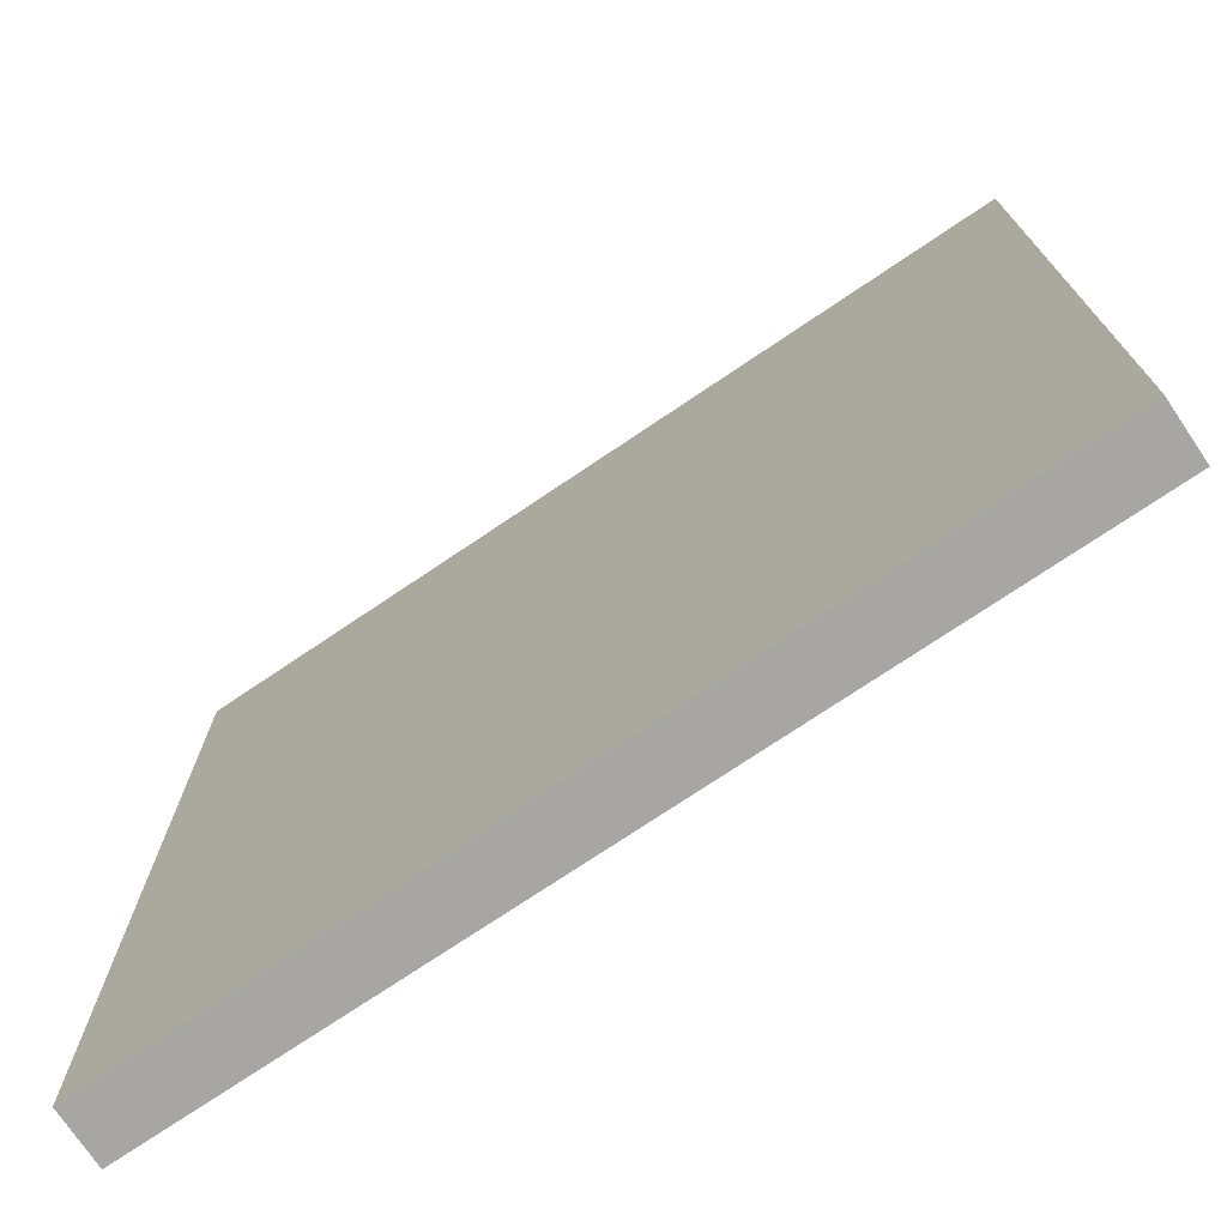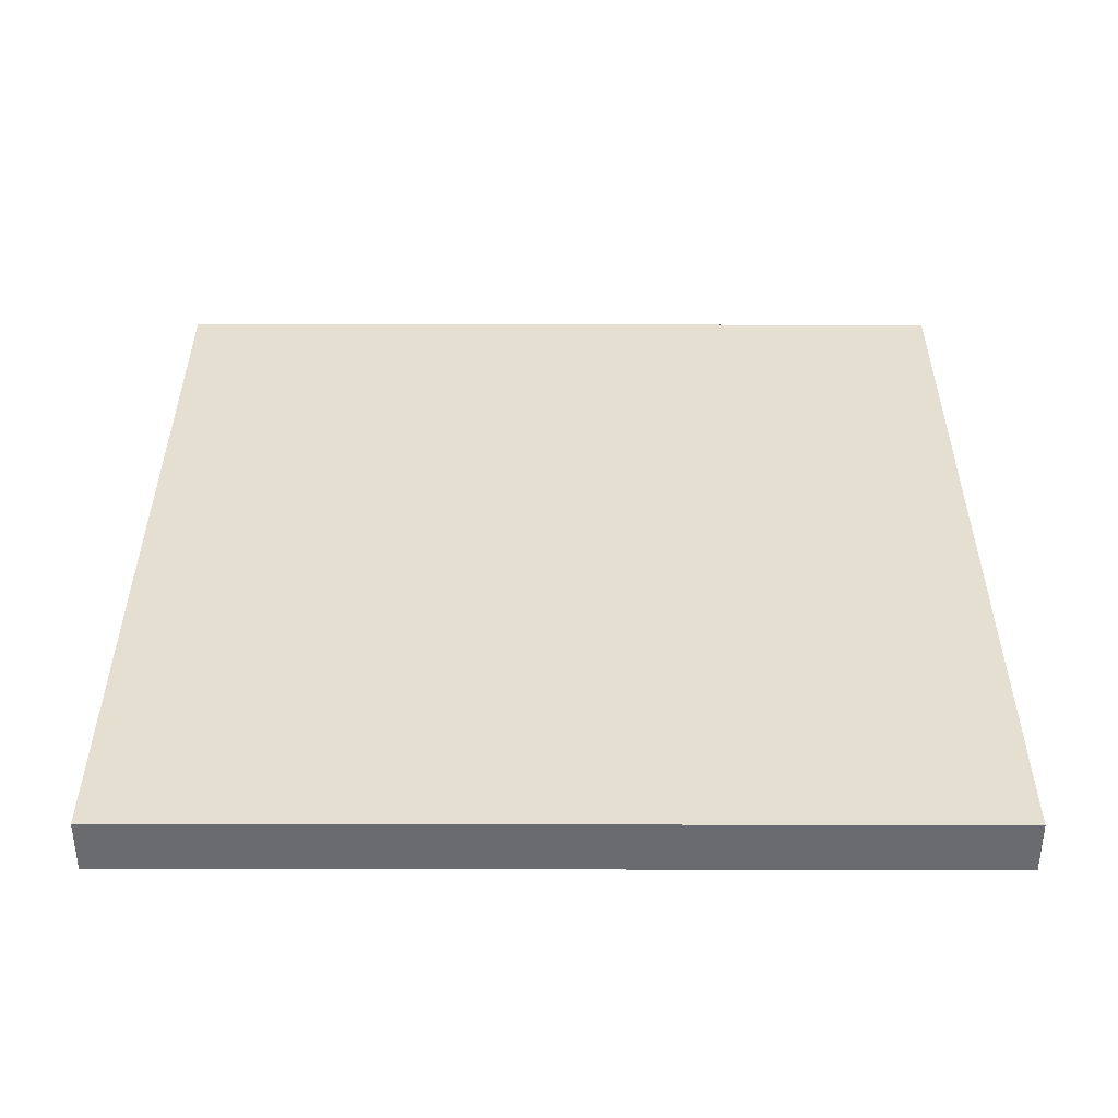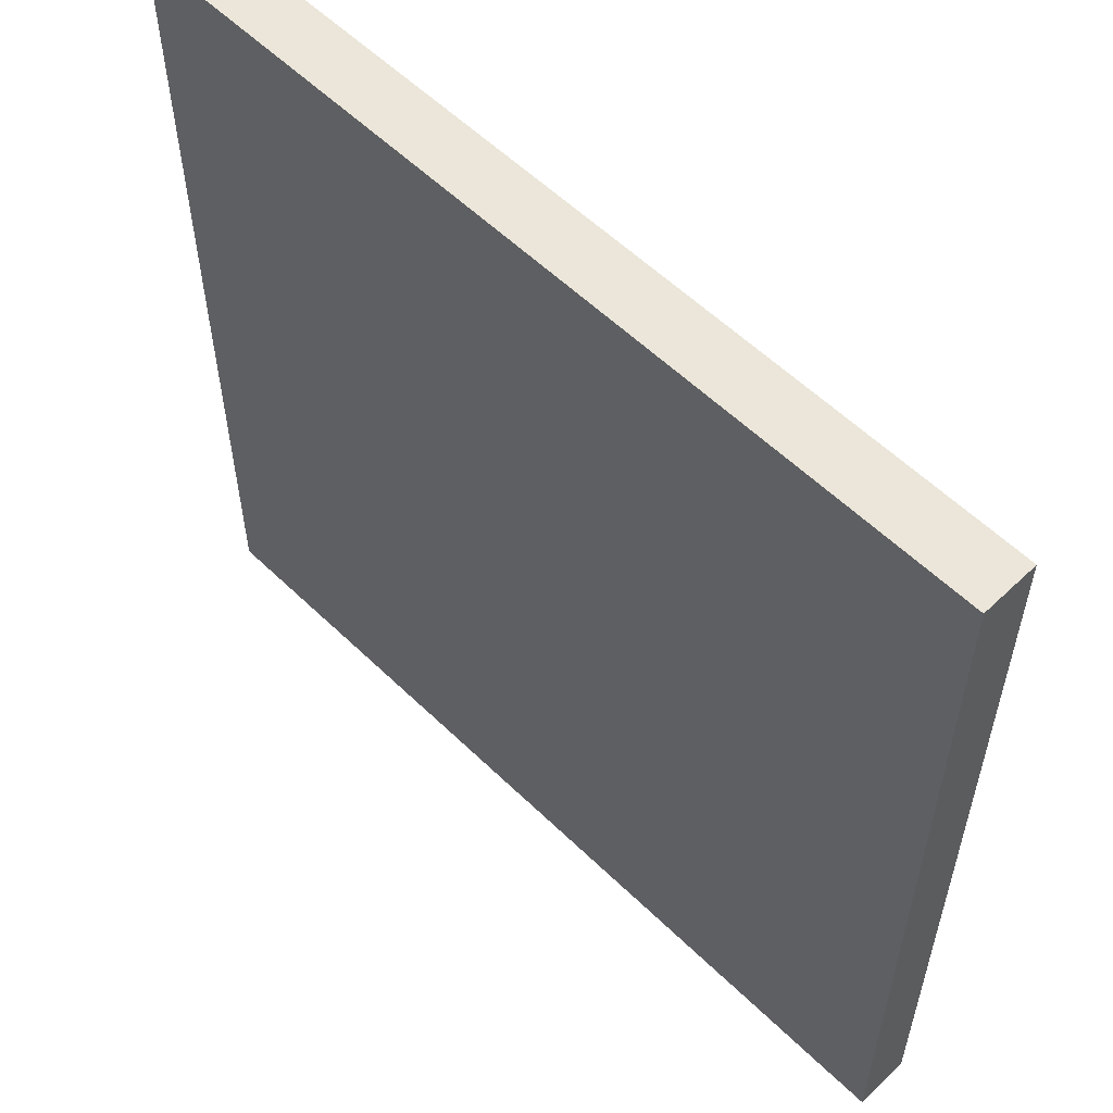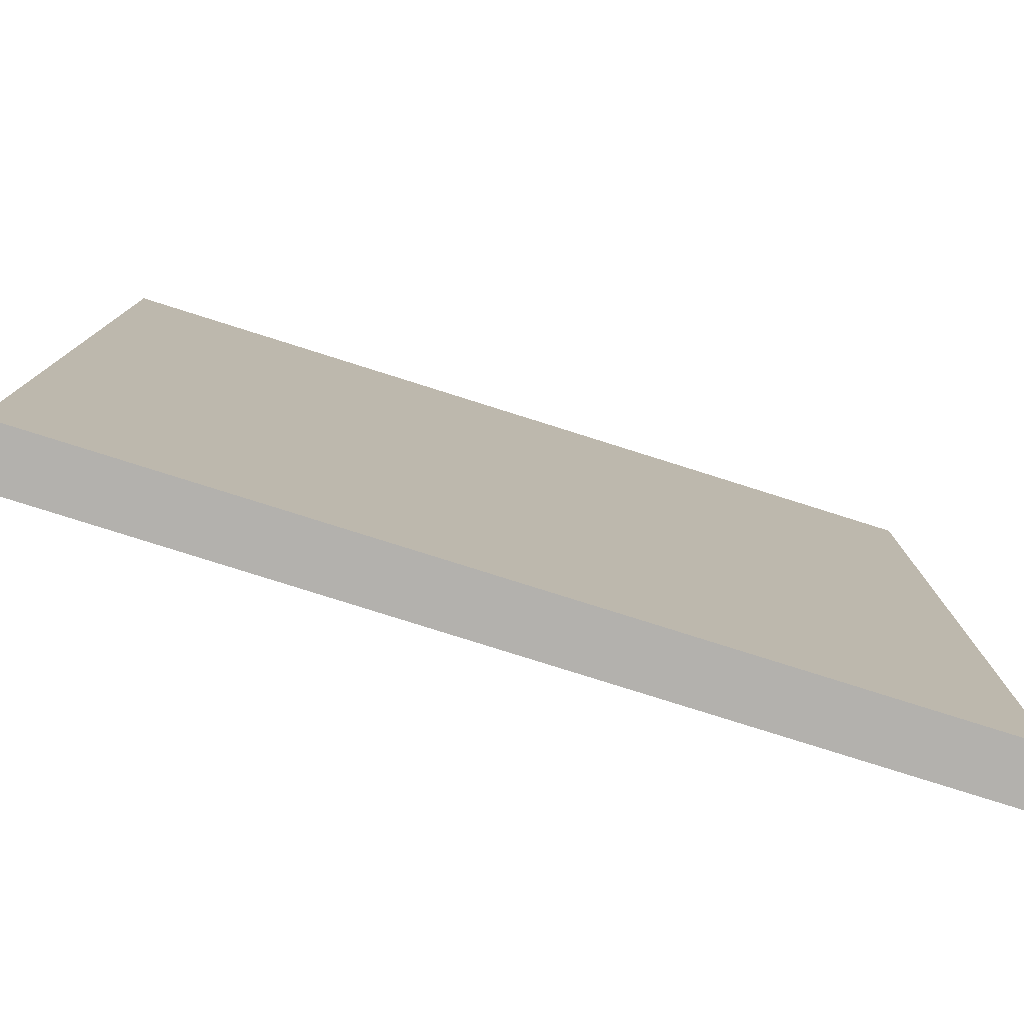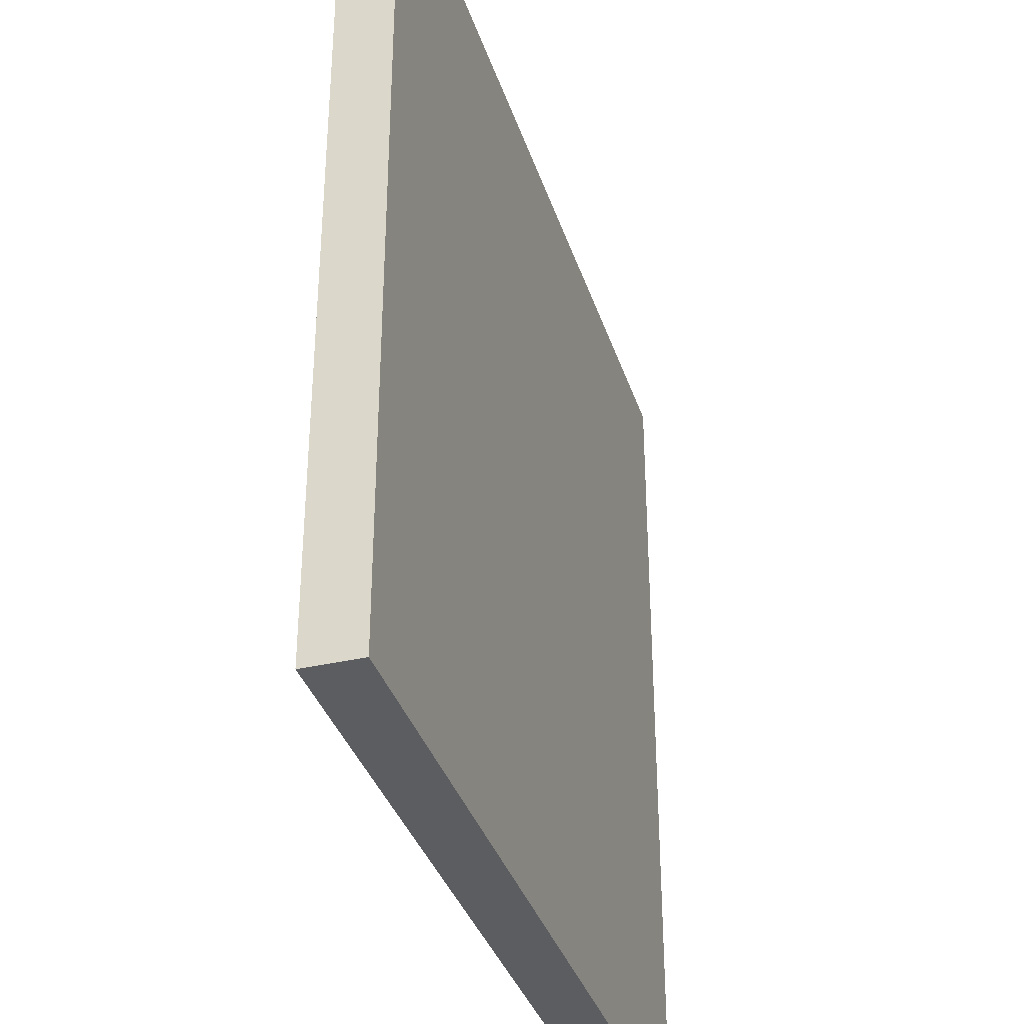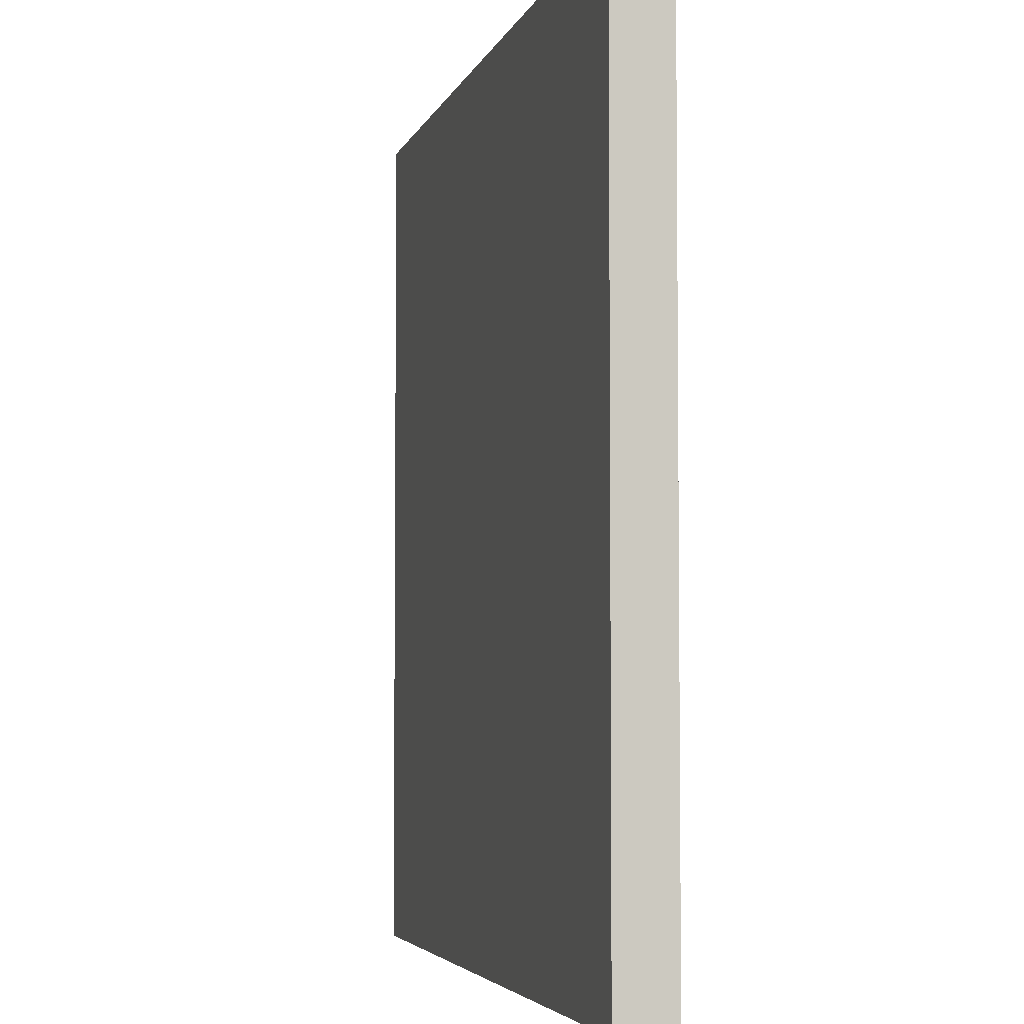
<metadata>
{"format":"obj","ext":"obj","renderer":"f3d","projection":"perspective","resolution":1024,"background":"white","views":[{"elev":-74.1,"azim":34.0,"up":"+Z"},{"elev":36.6,"azim":-89.9,"up":"+Y"},{"elev":57.0,"azim":-134.8,"up":"+Z"},{"elev":-79.2,"azim":-17.5,"up":"+Z"},{"elev":-36.0,"azim":-72.9,"up":"+Z"},{"elev":-4.3,"azim":-103.7,"up":"+Z"}]}
</metadata>
<code>
o group_0_ID4
v 1.198 -0.1534 -1.197
v -1.197 -0.1534 1.198
v -1.197 -0.1534 -1.197
v 1.198 -0.1534 1.198
v 1.198 -0.1534 1.198
v 1.198 -0.1534 -1.197
v -1.197 -0.1534 1.198
v -1.197 -0.1534 -1.197
v 1.198 -0.000552 1.198
v -1.197 -0.1534 1.198
v 1.198 -0.1534 1.198
v -1.197 -0.000552 1.198
v -1.197 -0.000552 1.198
v 1.198 -0.000552 1.198
v -1.197 -0.1534 1.198
v 1.198 -0.1534 1.198
v -1.197 -0.000552 -1.197
v -1.197 -0.1534 1.198
v -1.197 -0.000552 1.198
v -1.197 -0.1534 -1.197
v -1.197 -0.1534 -1.197
v -1.197 -0.000552 -1.197
v -1.197 -0.1534 1.198
v -1.197 -0.000552 1.198
v -1.197 -0.000552 -1.197
v 1.198 -0.1534 -1.197
v -1.197 -0.1534 -1.197
v 1.198 -0.000552 -1.197
v 1.198 -0.000552 -1.197
v -1.197 -0.000552 -1.197
v 1.198 -0.1534 -1.197
v -1.197 -0.1534 -1.197
v 1.198 -0.1534 -1.197
v 1.198 -0.000552 1.198
v 1.198 -0.1534 1.198
v 1.198 -0.000552 -1.197
v 1.198 -0.000552 -1.197
v 1.198 -0.1534 -1.197
v 1.198 -0.000552 1.198
v 1.198 -0.1534 1.198
v 1.198 -0.000552 1.198
v -1.197 -0.000552 -1.197
v -1.197 -0.000552 1.198
v 1.198 -0.000552 -1.197
v 1.198 -0.000552 -1.197
v 1.198 -0.000552 1.198
v -1.197 -0.000552 -1.197
v -1.197 -0.000552 1.198
f 1 2 3
f 2 1 4
f 5 6 7
f 8 7 6
f 9 10 11
f 10 9 12
f 13 14 15
f 16 15 14
f 17 18 19
f 18 17 20
f 21 22 23
f 24 23 22
f 25 26 27
f 26 25 28
f 29 30 31
f 32 31 30
f 33 34 35
f 34 33 36
f 37 38 39
f 40 39 38
f 41 42 43
f 42 41 44
f 45 46 47
f 48 47 46

</code>
